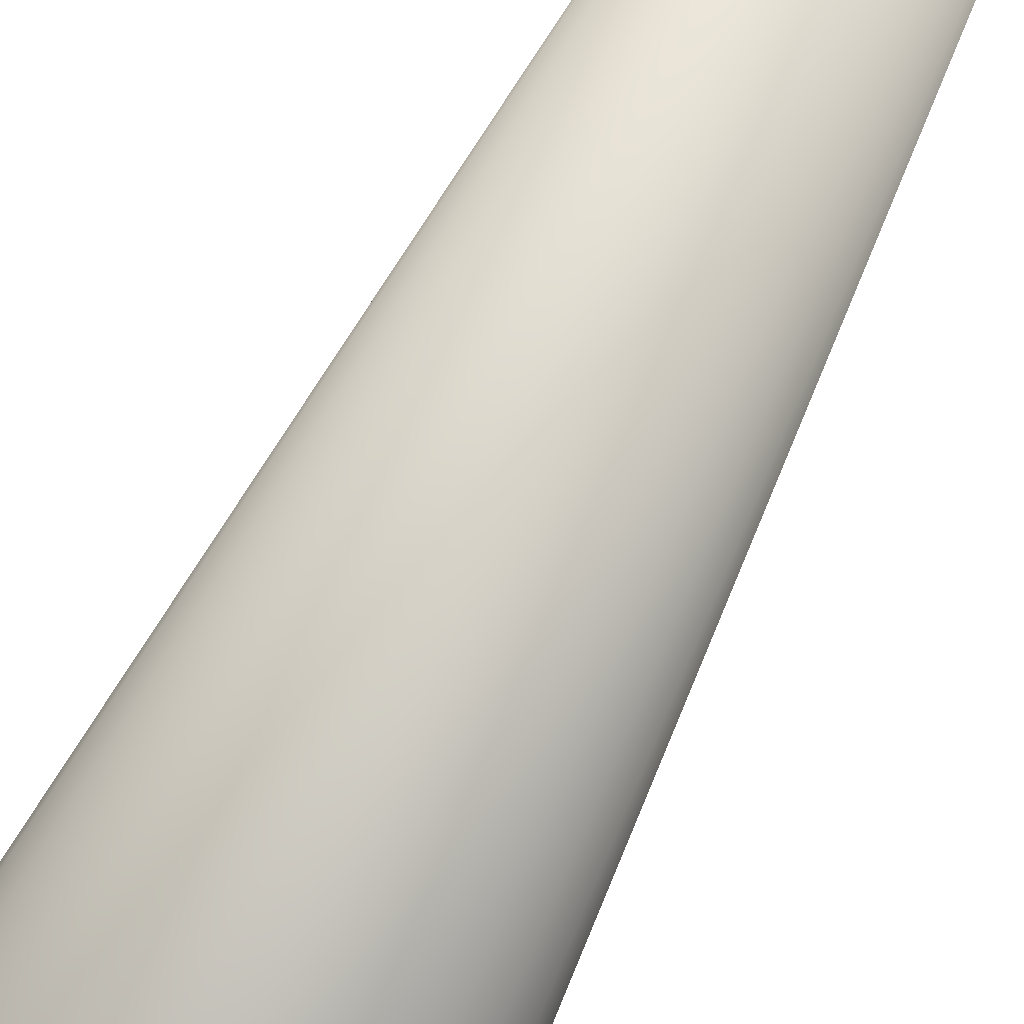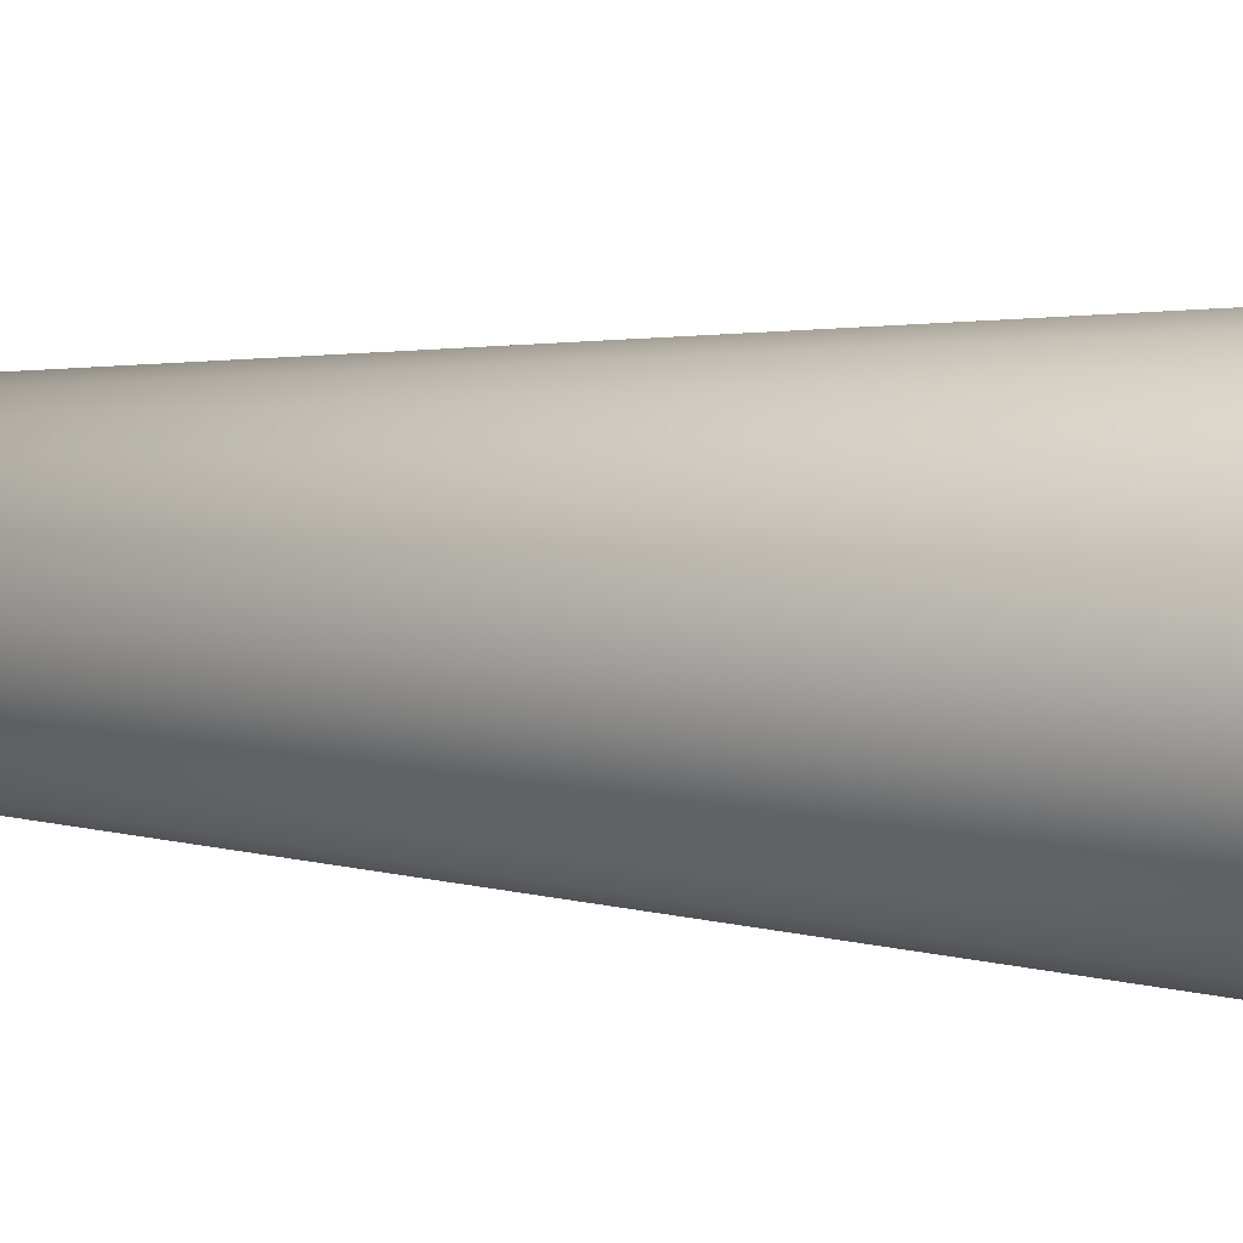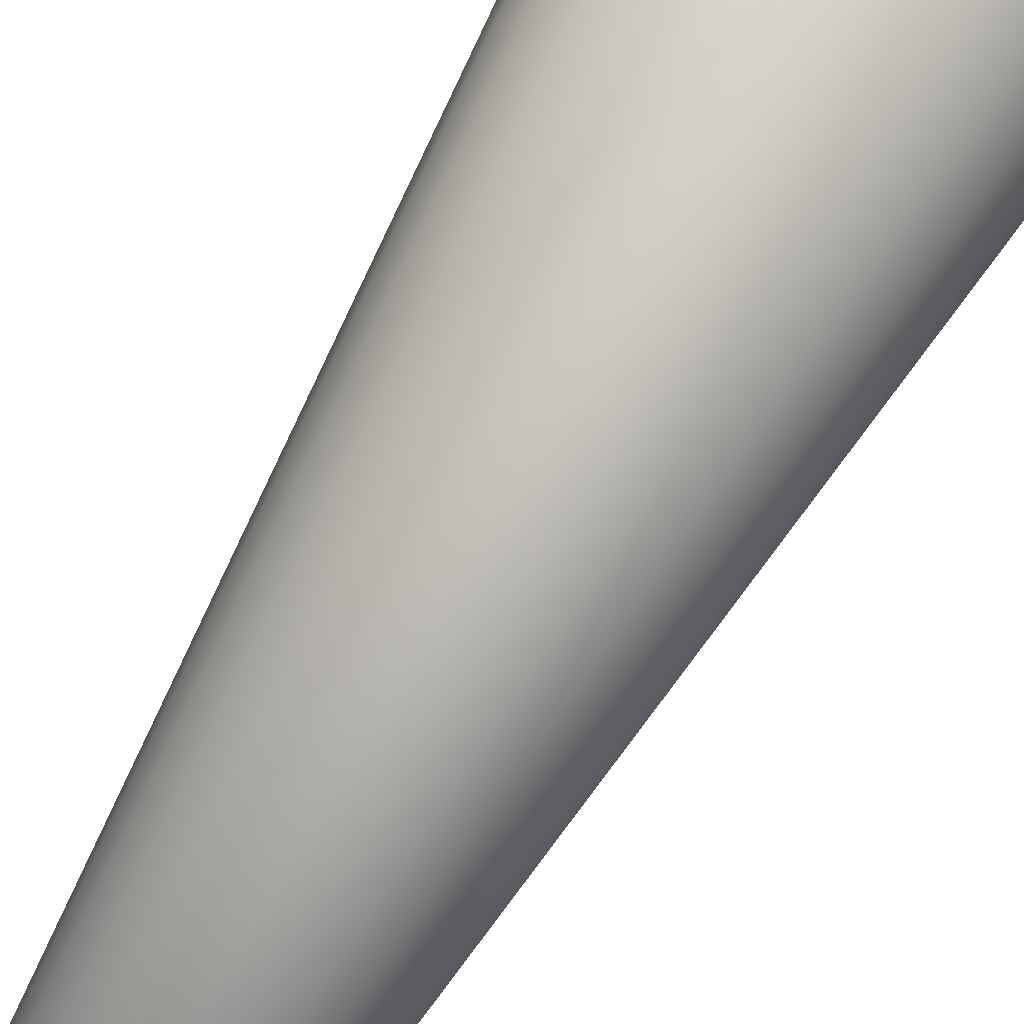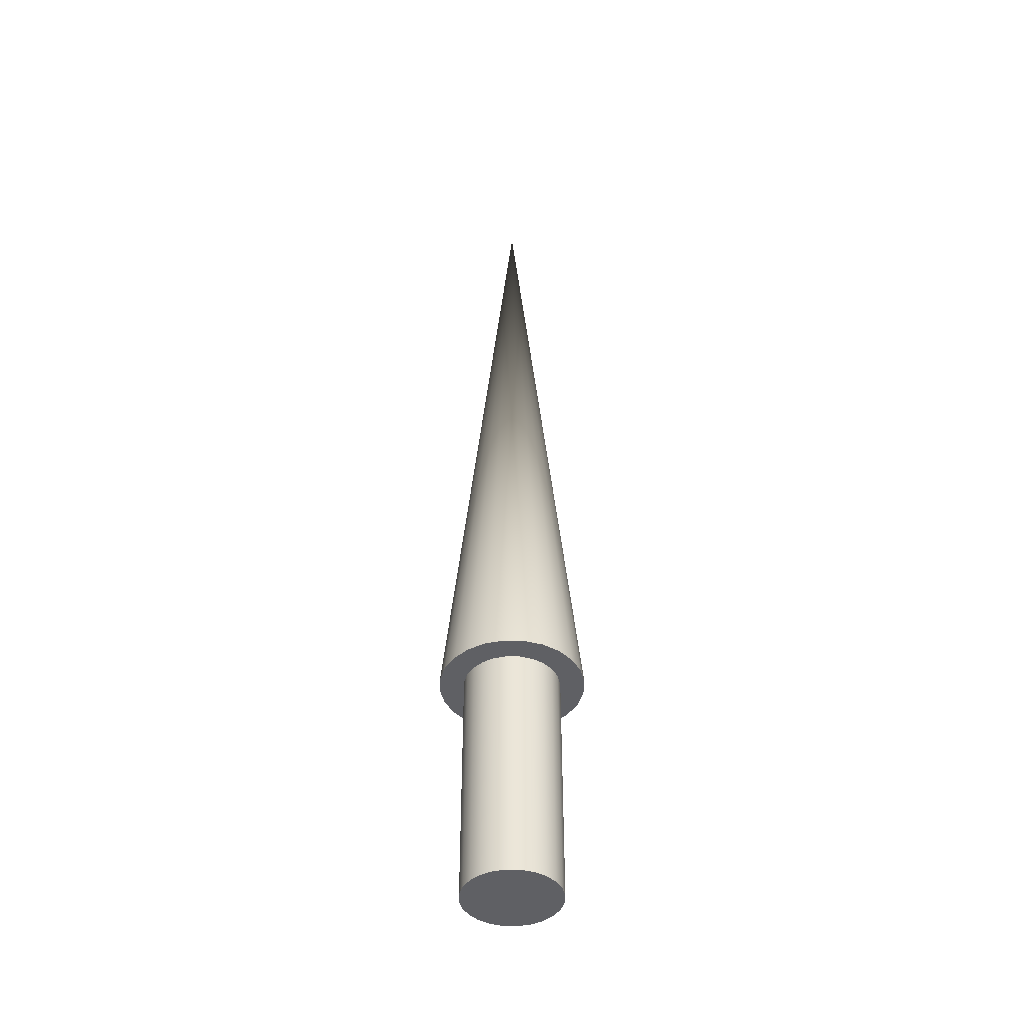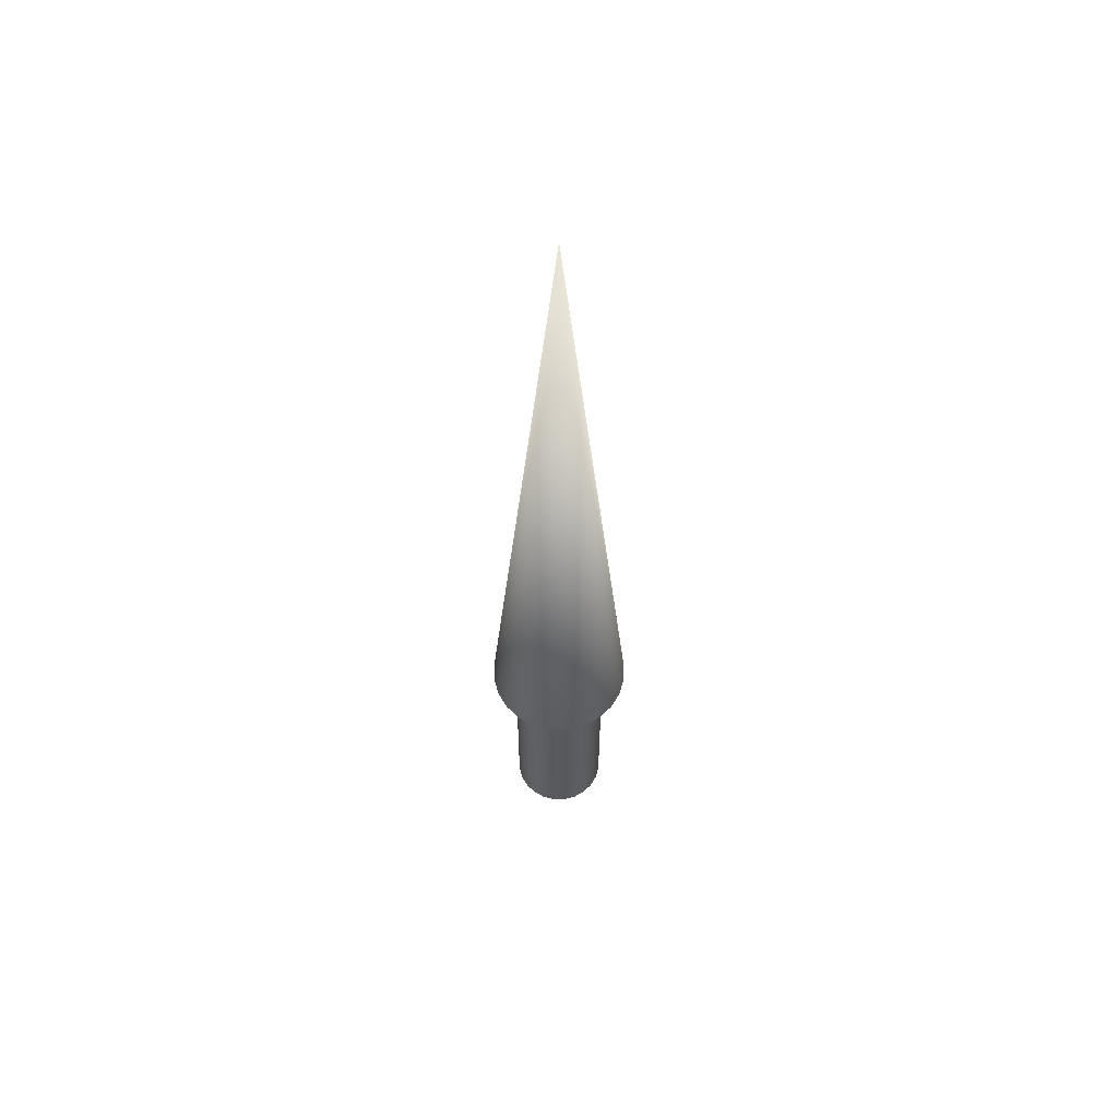
<metadata>
{"format":"obj","ext":"obj","renderer":"f3d","projection":"perspective","resolution":1024,"background":"white","views":[{"elev":-66.5,"azim":-26.0,"up":"+Y"},{"elev":69.1,"azim":92.9,"up":"+Y"},{"elev":54.6,"azim":26.3,"up":"+Y"},{"elev":-43.8,"azim":170.6,"up":"+Z"},{"elev":59.0,"azim":97.2,"up":"+Z"}]}
</metadata>
<code>
v 0.05 0 0
v 0.0483 0.01294 0
v 0.0433 0.025 0
v 0.03535 0.03535 0
v 0.025 0.0433 0
v 0.01294 0.0483 0
v 0 0.05 0
v -0.01294 0.0483 0
v -0.025 0.0433 0
v -0.03535 0.03535 0
v -0.0433 0.025 0
v -0.0483 0.01294 0
v -0.05 0 0
v -0.0483 -0.01294 0
v -0.0433 -0.025 0
v -0.03535 -0.03535 0
v -0.025 -0.0433 0
v -0.01294 -0.0483 0
v -0 -0.05 0
v 0.01294 -0.0483 0
v 0.025 -0.0433 0
v 0.03535 -0.03535 0
v 0.0433 -0.025 0
v 0.0483 -0.01294 0
v 0.05 0 0
v 0.0483 0.01294 0
v 0.0433 0.025 0
v 0.03535 0.03535 0
v 0.025 0.0433 0
v 0.01294 0.0483 0
v 0 0.05 0
v -0.01294 0.0483 0
v -0.025 0.0433 0
v -0.03535 0.03535 0
v -0.0433 0.025 0
v -0.0483 0.01294 0
v -0.05 0 0
v -0.0483 -0.01294 0
v -0.0433 -0.025 0
v -0.03535 -0.03535 0
v -0.025 -0.0433 0
v -0.01294 -0.0483 0
v -0 -0.05 0
v 0.01294 -0.0483 0
v 0.025 -0.0433 0
v 0.03535 -0.03535 0
v 0.0433 -0.025 0
v 0.0483 -0.01294 0
v 0.05 0 0.25
v 0.0483 0.01294 0.25
v 0.0433 0.025 0.25
v 0.03535 0.03535 0.25
v 0.025 0.0433 0.25
v 0.01294 0.0483 0.25
v 0 0.05 0.25
v -0.01294 0.0483 0.25
v -0.025 0.0433 0.25
v -0.03535 0.03535 0.25
v -0.0433 0.025 0.25
v -0.0483 0.01294 0.25
v -0.05 0 0.25
v -0.0483 -0.01294 0.25
v -0.0433 -0.025 0.25
v -0.03535 -0.03535 0.25
v -0.025 -0.0433 0.25
v -0.01294 -0.0483 0.25
v -0 -0.05 0.25
v 0.01294 -0.0483 0.25
v 0.025 -0.0433 0.25
v 0.03535 -0.03535 0.25
v 0.0433 -0.025 0.25
v 0.0483 -0.01294 0.25
v 0.05 0 0.25
v 0.0483 0.01294 0.25
v 0.0433 0.025 0.25
v 0.03535 0.03535 0.25
v 0.025 0.0433 0.25
v 0.01294 0.0483 0.25
v 0 0.05 0.25
v -0.01294 0.0483 0.25
v -0.025 0.0433 0.25
v -0.03535 0.03535 0.25
v -0.0433 0.025 0.25
v -0.0483 0.01294 0.25
v -0.05 0 0.25
v -0.0483 -0.01294 0.25
v -0.0433 -0.025 0.25
v -0.03535 -0.03535 0.25
v -0.025 -0.0433 0.25
v -0.01294 -0.0483 0.25
v -0 -0.05 0.25
v 0.01294 -0.0483 0.25
v 0.025 -0.0433 0.25
v 0.03535 -0.03535 0.25
v 0.0433 -0.025 0.25
v 0.0483 -0.01294 0.25
v 0.075 0 0.25
v 0.07244 0.01941 0.25
v 0.06495 0.0375 0.25
v 0.05303 0.05303 0.25
v 0.0375 0.06495 0.25
v 0.01941 0.07244 0.25
v 0 0.075 0.25
v -0.01941 0.07244 0.25
v -0.0375 0.06495 0.25
v -0.05303 0.05303 0.25
v -0.06495 0.0375 0.25
v -0.07244 0.01941 0.25
v -0.075 0 0.25
v -0.07244 -0.01941 0.25
v -0.06495 -0.0375 0.25
v -0.05303 -0.05303 0.25
v -0.0375 -0.06495 0.25
v -0.01941 -0.07244 0.25
v -0 -0.075 0.25
v 0.01941 -0.07244 0.25
v 0.0375 -0.06495 0.25
v 0.05303 -0.05303 0.25
v 0.06495 -0.0375 0.25
v 0.07244 -0.01941 0.25
v 0 0 1
v 0.075 0 0.25
v 0.07244 0.01941 0.25
v 0.06495 0.0375 0.25
v 0.05303 0.05303 0.25
v 0.0375 0.06495 0.25
v 0.01941 0.07244 0.25
v 0 0.075 0.25
v -0.01941 0.07244 0.25
v -0.0375 0.06495 0.25
v -0.05303 0.05303 0.25
v -0.06495 0.0375 0.25
v -0.07244 0.01941 0.25
v -0.075 0 0.25
v -0.07244 -0.01941 0.25
v -0.06495 -0.0375 0.25
v -0.05303 -0.05303 0.25
v -0.0375 -0.06495 0.25
v -0.01941 -0.07244 0.25
v -0 -0.075 0.25
v 0.01941 -0.07244 0.25
v 0.0375 -0.06495 0.25
v 0.05303 -0.05303 0.25
v 0.06495 -0.0375 0.25
v 0.07244 -0.01941 0.25
f 1 3 2
f 1 4 3
f 1 5 4
f 1 6 5
f 1 7 6
f 1 8 7
f 1 9 8
f 1 10 9
f 1 11 10
f 1 12 11
f 1 13 12
f 1 14 13
f 1 15 14
f 1 16 15
f 1 17 16
f 1 18 17
f 1 19 18
f 1 20 19
f 1 21 20
f 1 22 21
f 1 23 22
f 1 24 23
f 25 50 49
f 25 26 50
f 26 51 50
f 26 27 51
f 27 52 51
f 27 28 52
f 28 53 52
f 28 29 53
f 29 54 53
f 29 30 54
f 30 55 54
f 30 31 55
f 31 56 55
f 31 32 56
f 32 57 56
f 32 33 57
f 33 58 57
f 33 34 58
f 34 59 58
f 34 35 59
f 35 60 59
f 35 36 60
f 36 61 60
f 36 37 61
f 37 62 61
f 37 38 62
f 38 63 62
f 38 39 63
f 39 64 63
f 39 40 64
f 40 65 64
f 40 41 65
f 41 66 65
f 41 42 66
f 42 67 66
f 42 43 67
f 43 68 67
f 43 44 68
f 44 69 68
f 44 45 69
f 45 70 69
f 45 46 70
f 46 71 70
f 46 47 71
f 47 72 71
f 47 48 72
f 48 49 72
f 48 25 49
f 73 98 97
f 73 74 98
f 74 99 98
f 74 75 99
f 75 100 99
f 75 76 100
f 76 101 100
f 76 77 101
f 77 102 101
f 77 78 102
f 78 103 102
f 78 79 103
f 79 104 103
f 79 80 104
f 80 105 104
f 80 81 105
f 81 106 105
f 81 82 106
f 82 107 106
f 82 83 107
f 83 108 107
f 83 84 108
f 84 109 108
f 84 85 109
f 85 110 109
f 85 86 110
f 86 111 110
f 86 87 111
f 87 112 111
f 87 88 112
f 88 113 112
f 88 89 113
f 89 114 113
f 89 90 114
f 90 115 114
f 90 91 115
f 91 116 115
f 91 92 116
f 92 117 116
f 92 93 117
f 93 118 117
f 93 94 118
f 94 119 118
f 94 95 119
f 95 120 119
f 95 96 120
f 96 97 120
f 96 73 97
f 121 122 123
f 121 123 124
f 121 124 125
f 121 125 126
f 121 126 127
f 121 127 128
f 121 128 129
f 121 129 130
f 121 130 131
f 121 131 132
f 121 132 133
f 121 133 134
f 121 134 135
f 121 135 136
f 121 136 137
f 121 137 138
f 121 138 139
f 121 139 140
f 121 140 141
f 121 141 142
f 121 142 143
f 121 143 144
f 121 144 145
f 121 145 122

</code>
